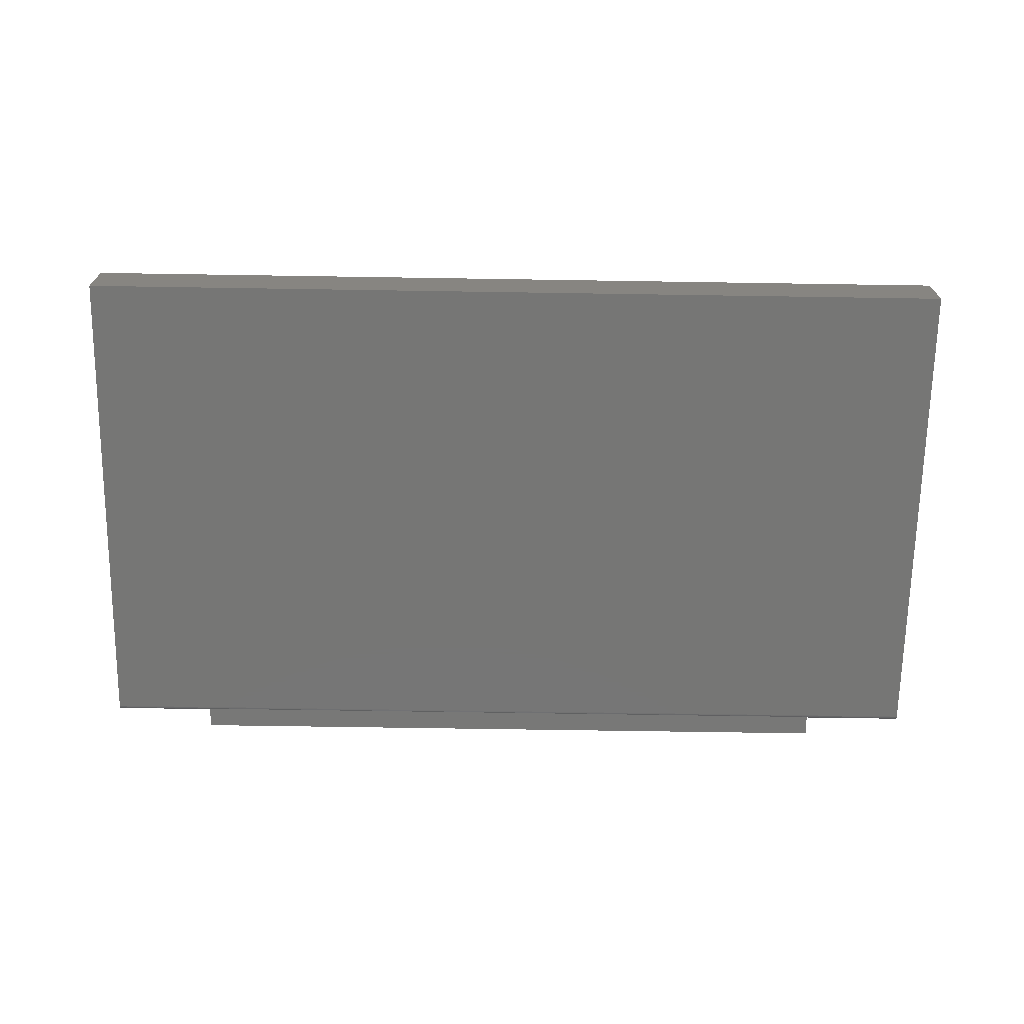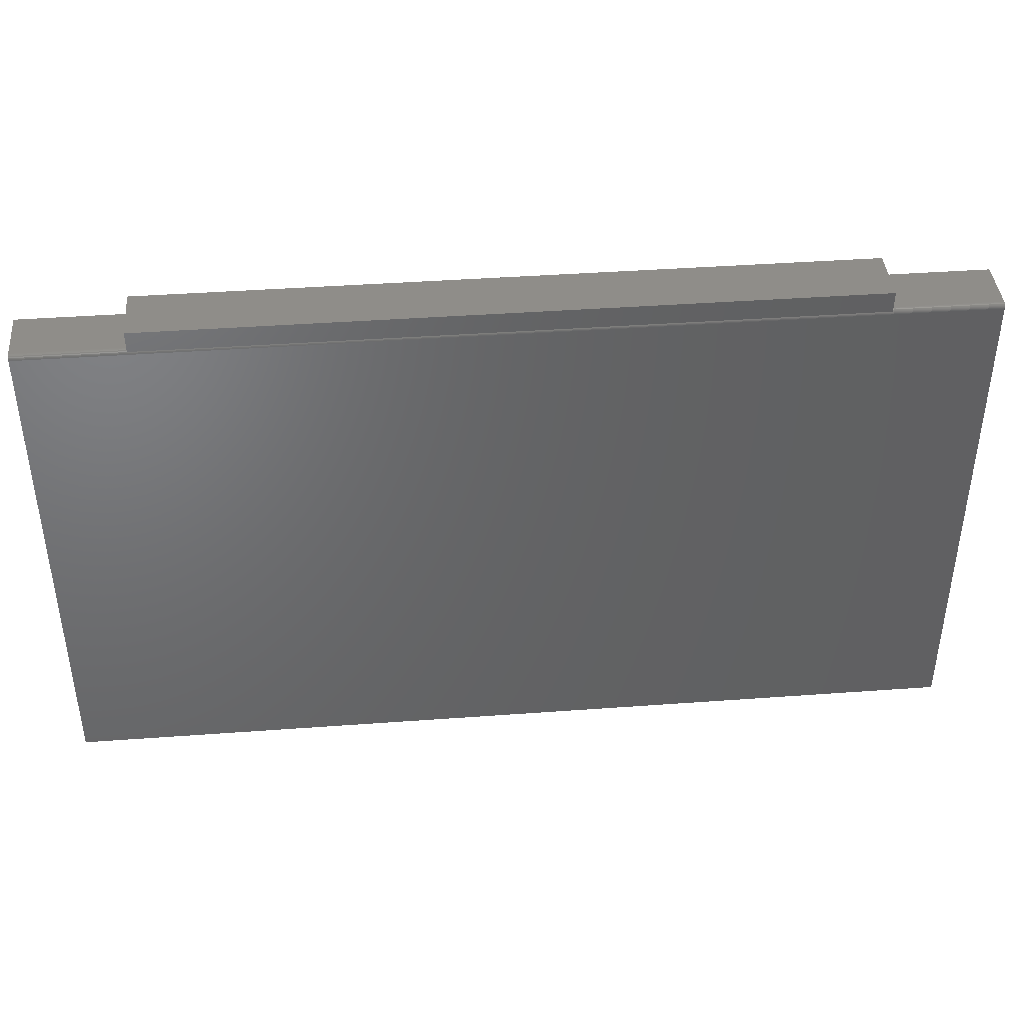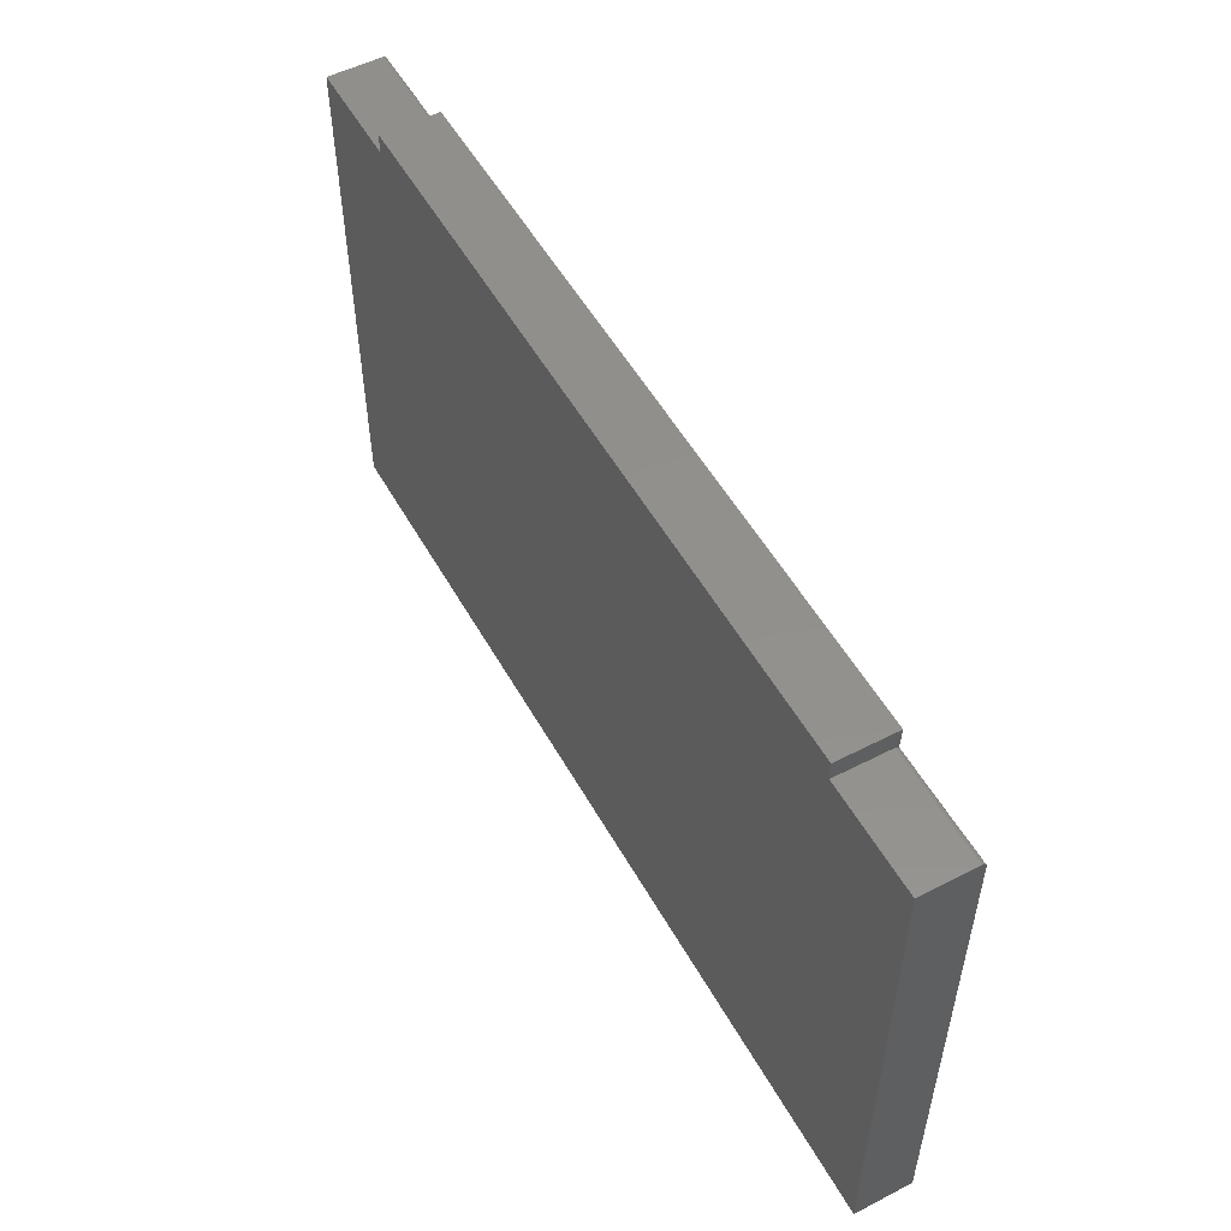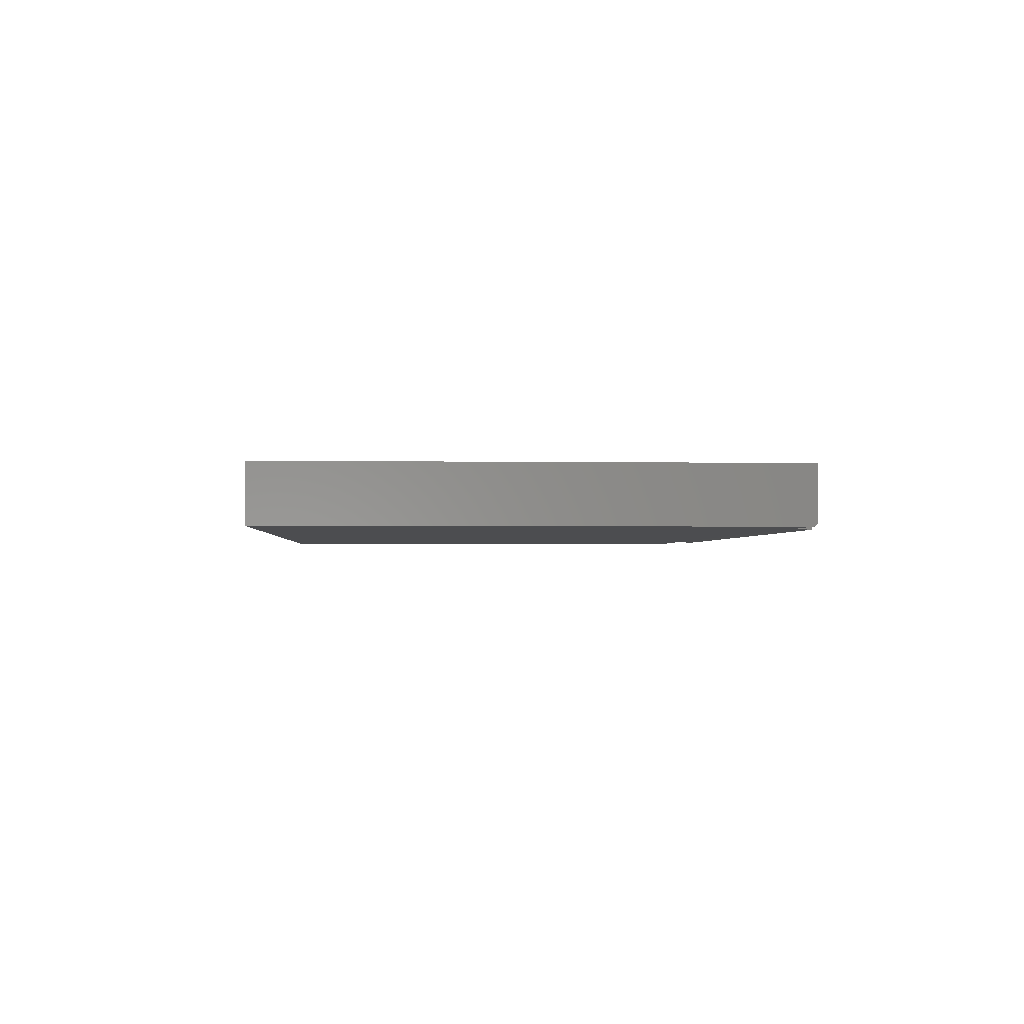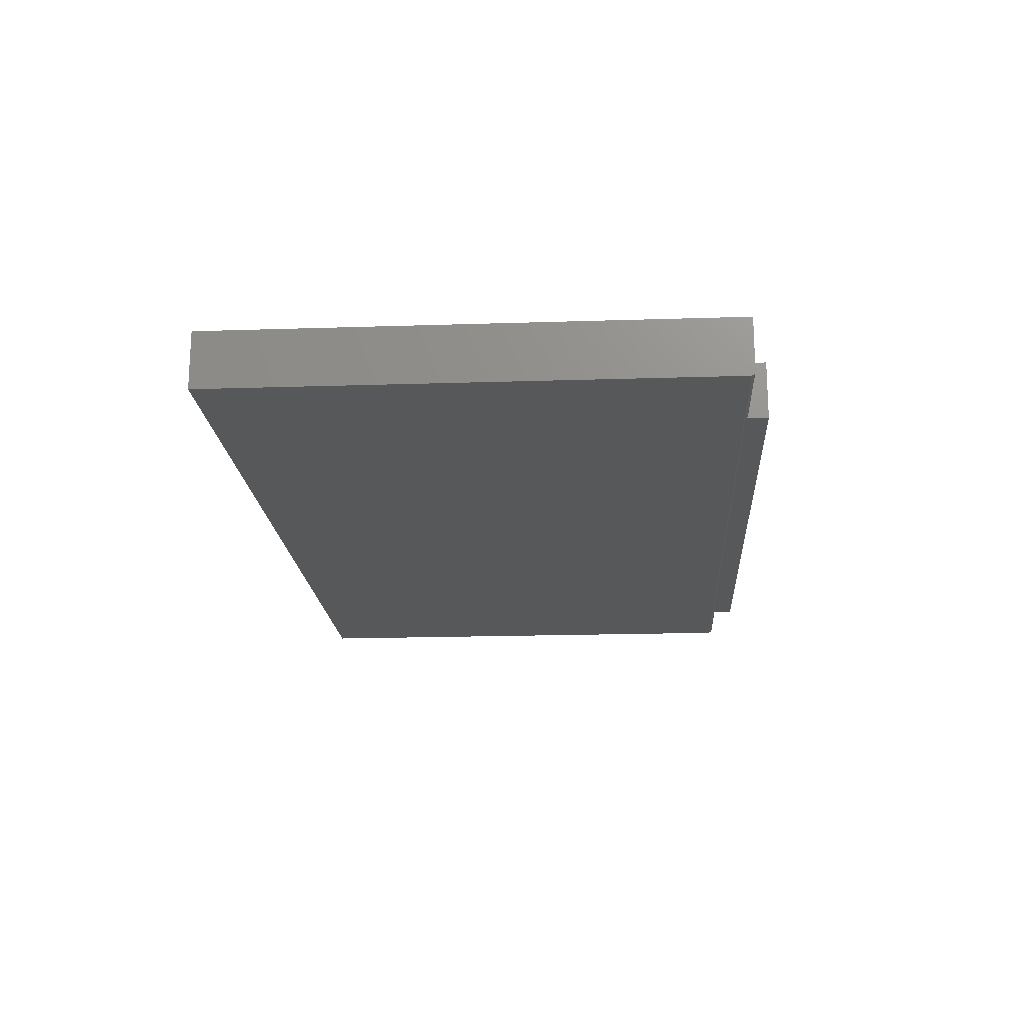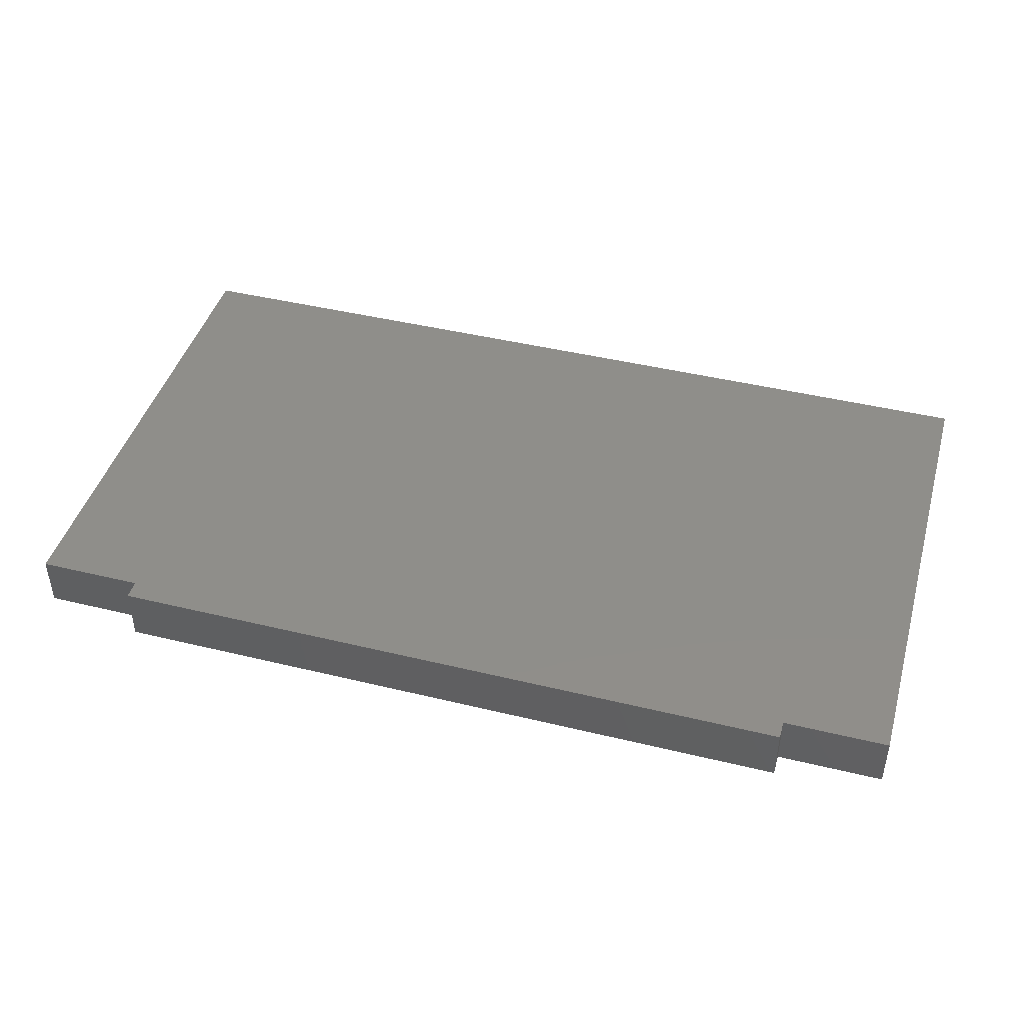
<metadata>
{"format":"stl","ext":"stl","renderer":"f3d","projection":"perspective","resolution":1024,"background":"white","views":[{"elev":-68.5,"azim":179.1,"up":"+Y"},{"elev":41.2,"azim":-5.1,"up":"+Z"},{"elev":53.2,"azim":-118.8,"up":"+Z"},{"elev":-2.0,"azim":-93.7,"up":"+Y"},{"elev":-18.3,"azim":-86.4,"up":"+Y"},{"elev":44.0,"azim":15.9,"up":"+Y"}]}
</metadata>
<code>
# stl→obj: 48 verts, 92 faces
v 0.5763 -0.09375 0.2825
v 0.5763 2.437e-16 0.2825
v -0.5763 -0.09375 0.2825
v -0.5763 1.157e-16 0.2825
v -0.75 -0.09375 -0.5859
v 0.75 -0.09375 -0.5859
v 0.75 -0.09375 0.2431
v 0.5763 -0.09375 0.2431
v -0.5763 -0.09375 0.2431
v -0.75 -0.09375 0.2431
v 0.5763 -0.09243 0.2474
v -0.5763 -0.09243 0.2474
v 0.5763 -0.09316 0.2461
v -0.5763 -0.09316 0.2461
v 0.5763 -0.0936 0.2446
v -0.5763 -0.0936 0.2446
v -0.75 -0.0936 0.2446
v -0.75 -0.09243 0.2474
v -0.75 -0.09316 0.2461
v -0.75 0 -0.5859
v -0.75 -0.09146 0.2486
v -0.75 -0.09028 0.2496
v -0.75 -0.08893 0.2503
v -0.75 -0.08746 0.2508
v -0.75 -0.08594 0.2509
v -0.75 9.291e-17 0.2509
v -0.5763 -0.08594 0.2509
v -0.5763 1.122e-16 0.2509
v -0.5763 -0.08746 0.2508
v -0.5763 -0.08893 0.2503
v -0.5763 -0.09028 0.2496
v -0.5763 -0.09146 0.2486
v 0.75 -0.08594 0.2509
v 0.5763 -0.08594 0.2509
v 0.75 -0.08746 0.2508
v 0.5763 -0.08746 0.2508
v 0.75 -0.08893 0.2503
v 0.5763 -0.08893 0.2503
v 0.75 -0.09028 0.2496
v 0.5763 -0.09028 0.2496
v 0.75 -0.09146 0.2486
v 0.5763 -0.09146 0.2486
v 0.75 -0.09243 0.2474
v 0.75 -0.09316 0.2461
v 0.75 -0.0936 0.2446
v 0.75 1.665e-16 -0.5859
v 0.75 2.594e-16 0.2509
v 0.5763 2.402e-16 0.2509
f 1 2 3
f 3 2 4
f 5 6 7
f 5 7 8
f 5 8 9
f 5 9 10
f 1 3 11
f 11 3 12
f 11 12 13
f 13 12 14
f 13 14 15
f 15 14 16
f 15 16 8
f 8 16 9
f 10 17 18
f 18 17 19
f 20 5 10
f 20 10 18
f 20 18 21
f 20 21 22
f 20 22 23
f 20 23 24
f 20 24 25
f 20 25 26
f 27 28 25
f 25 28 26
f 27 4 28
f 3 4 27
f 3 27 29
f 3 29 30
f 3 30 31
f 3 31 32
f 3 32 12
f 33 34 35
f 35 34 36
f 35 36 37
f 37 36 38
f 37 38 39
f 39 38 40
f 39 40 41
f 41 40 42
f 41 42 43
f 43 42 11
f 43 11 44
f 44 11 13
f 44 13 45
f 45 13 15
f 45 15 7
f 7 15 8
f 43 39 41
f 7 6 46
f 47 39 43
f 47 43 44
f 47 44 45
f 47 45 7
f 47 7 46
f 39 47 33
f 39 33 35
f 39 35 37
f 34 48 2
f 1 11 42
f 1 42 40
f 1 40 38
f 1 38 36
f 1 36 34
f 1 34 2
f 27 25 29
f 29 25 24
f 29 24 30
f 30 24 23
f 30 23 31
f 31 23 22
f 31 22 32
f 32 22 21
f 32 21 12
f 12 21 18
f 12 18 14
f 14 18 19
f 14 19 16
f 16 19 17
f 16 17 9
f 9 17 10
f 33 47 34
f 34 47 48
f 20 26 28
f 20 28 48
f 20 48 47
f 20 47 46
f 28 4 48
f 48 4 2
f 5 20 6
f 6 20 46

</code>
